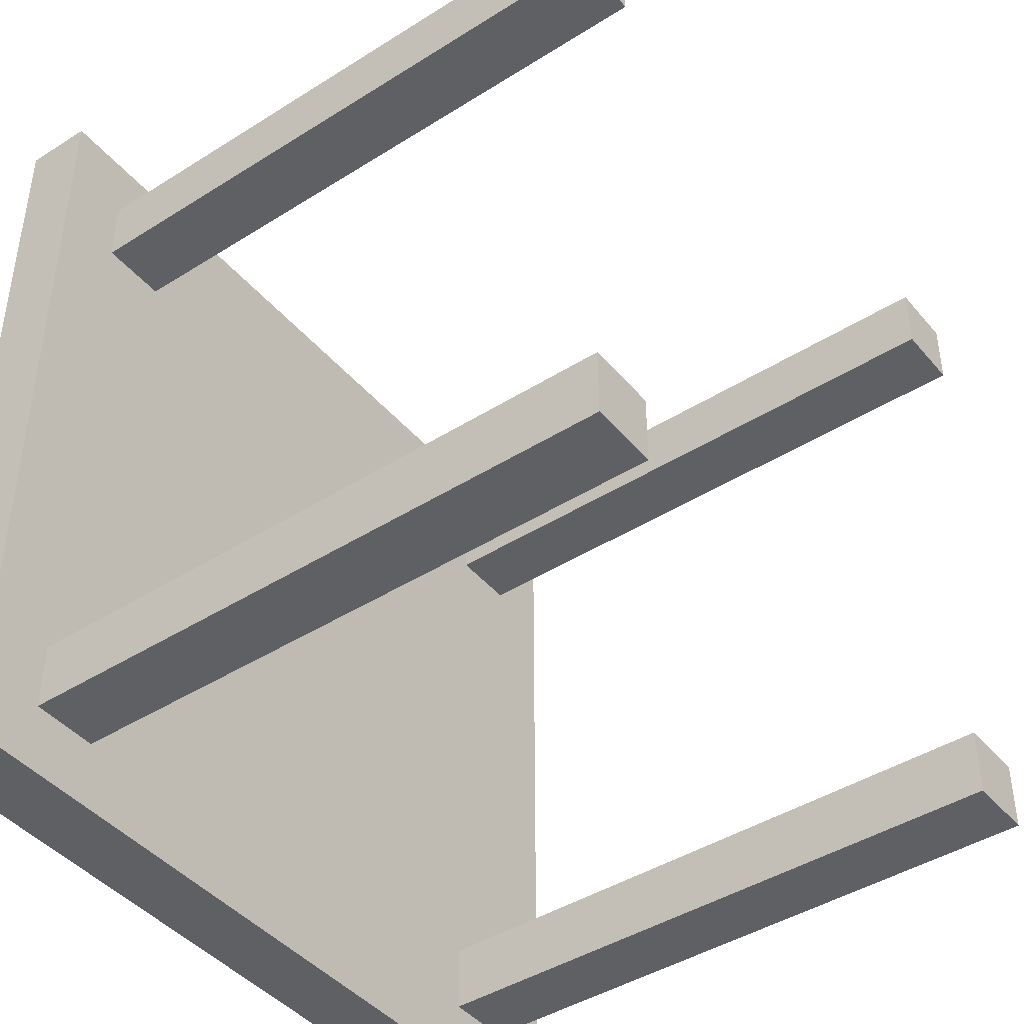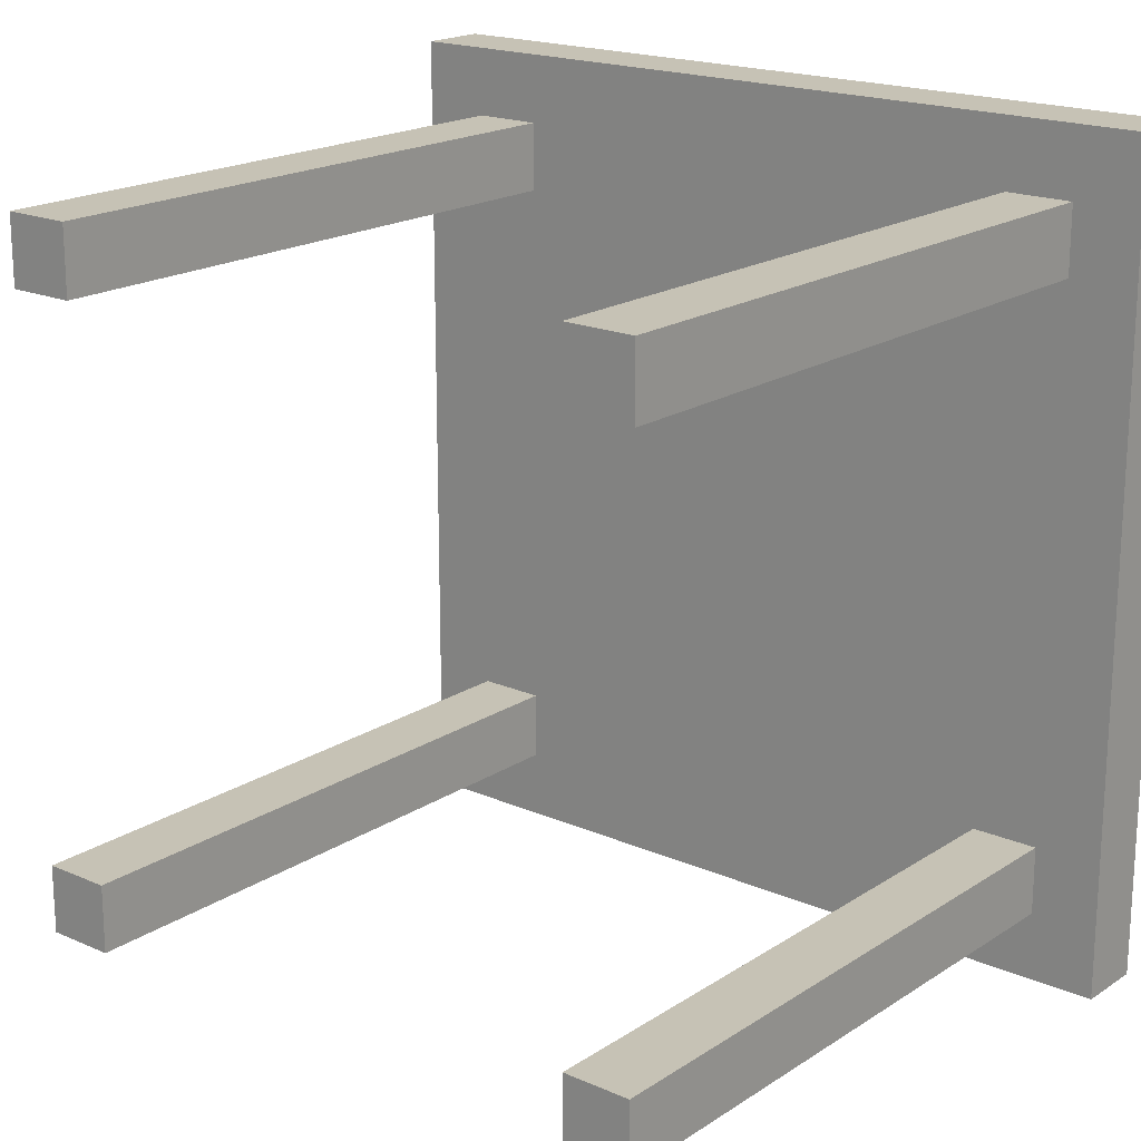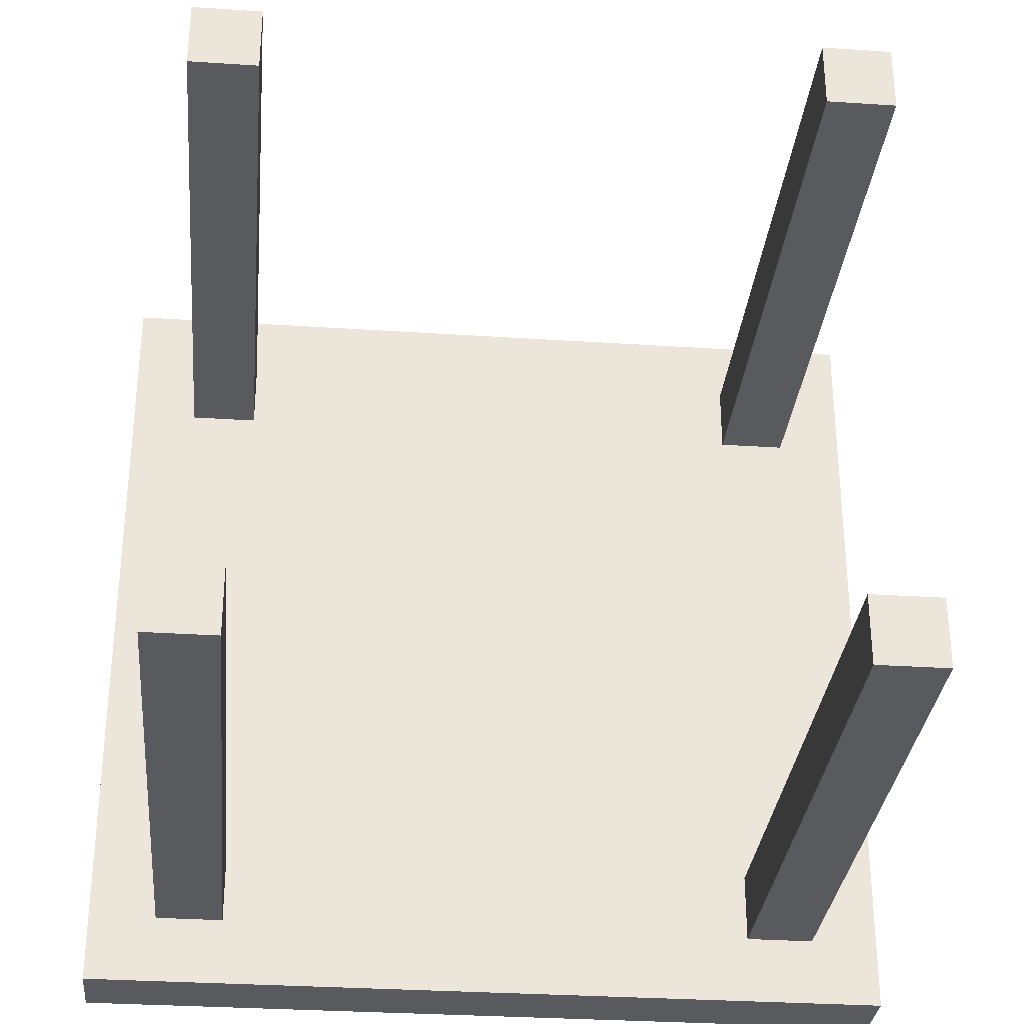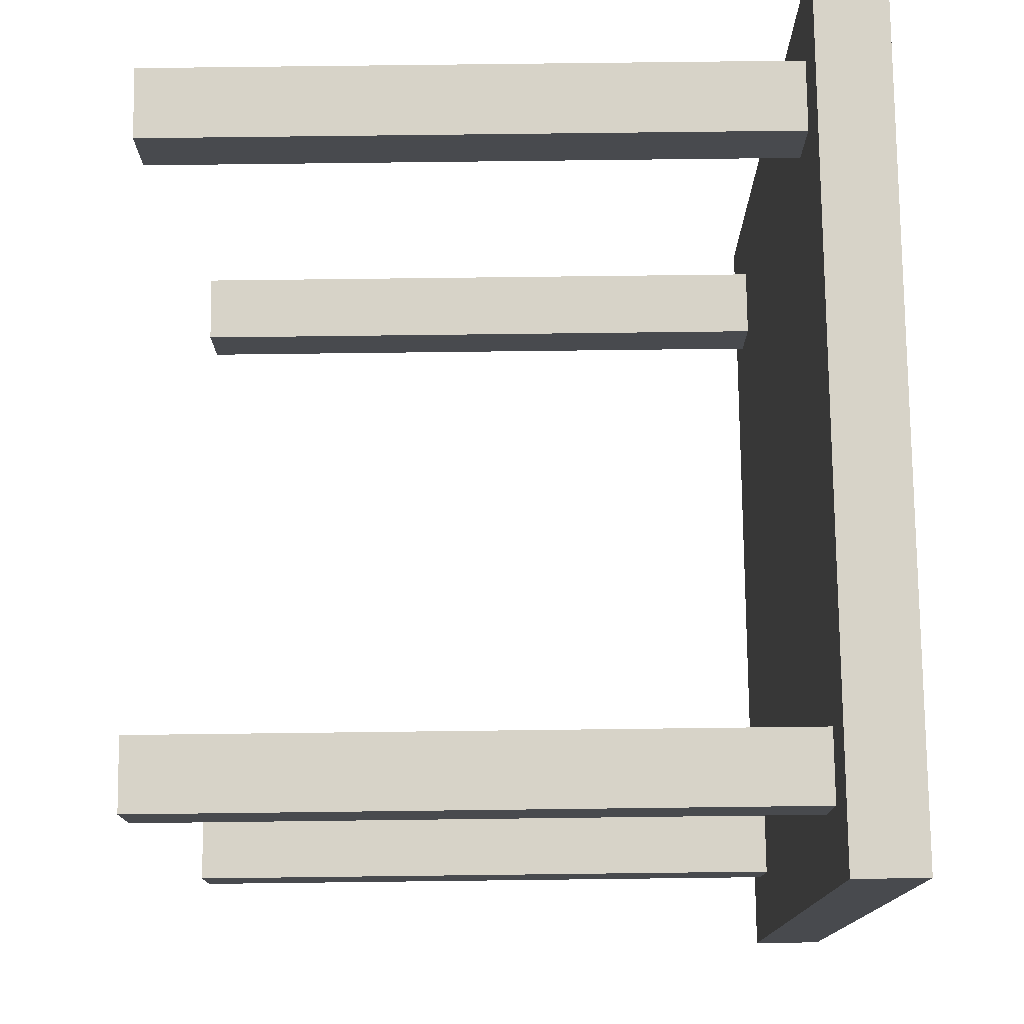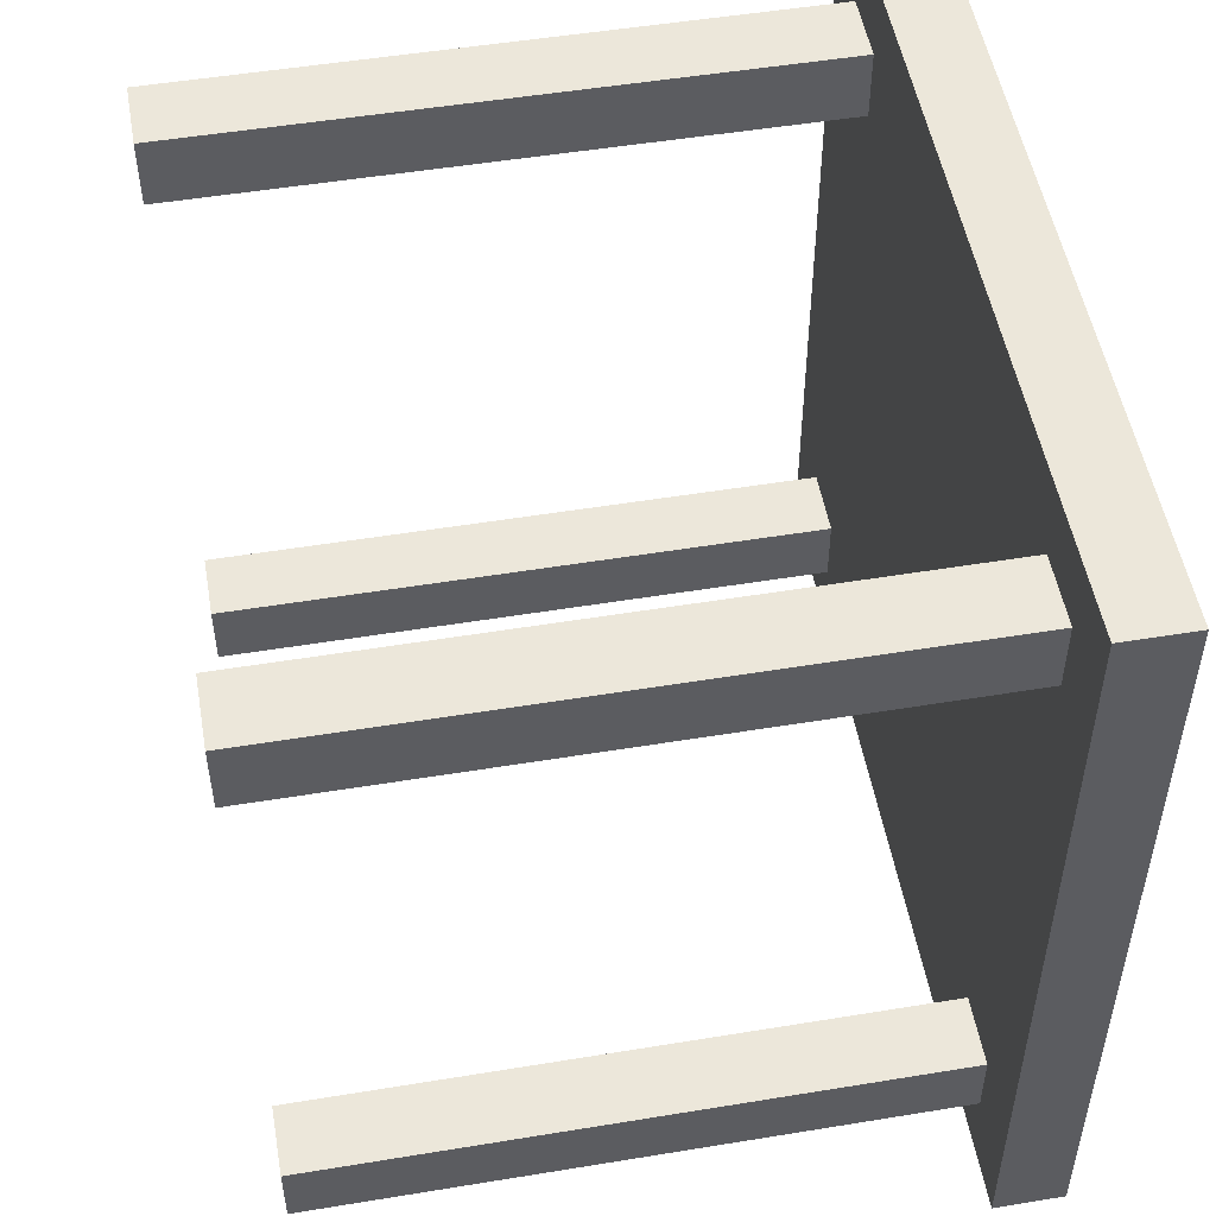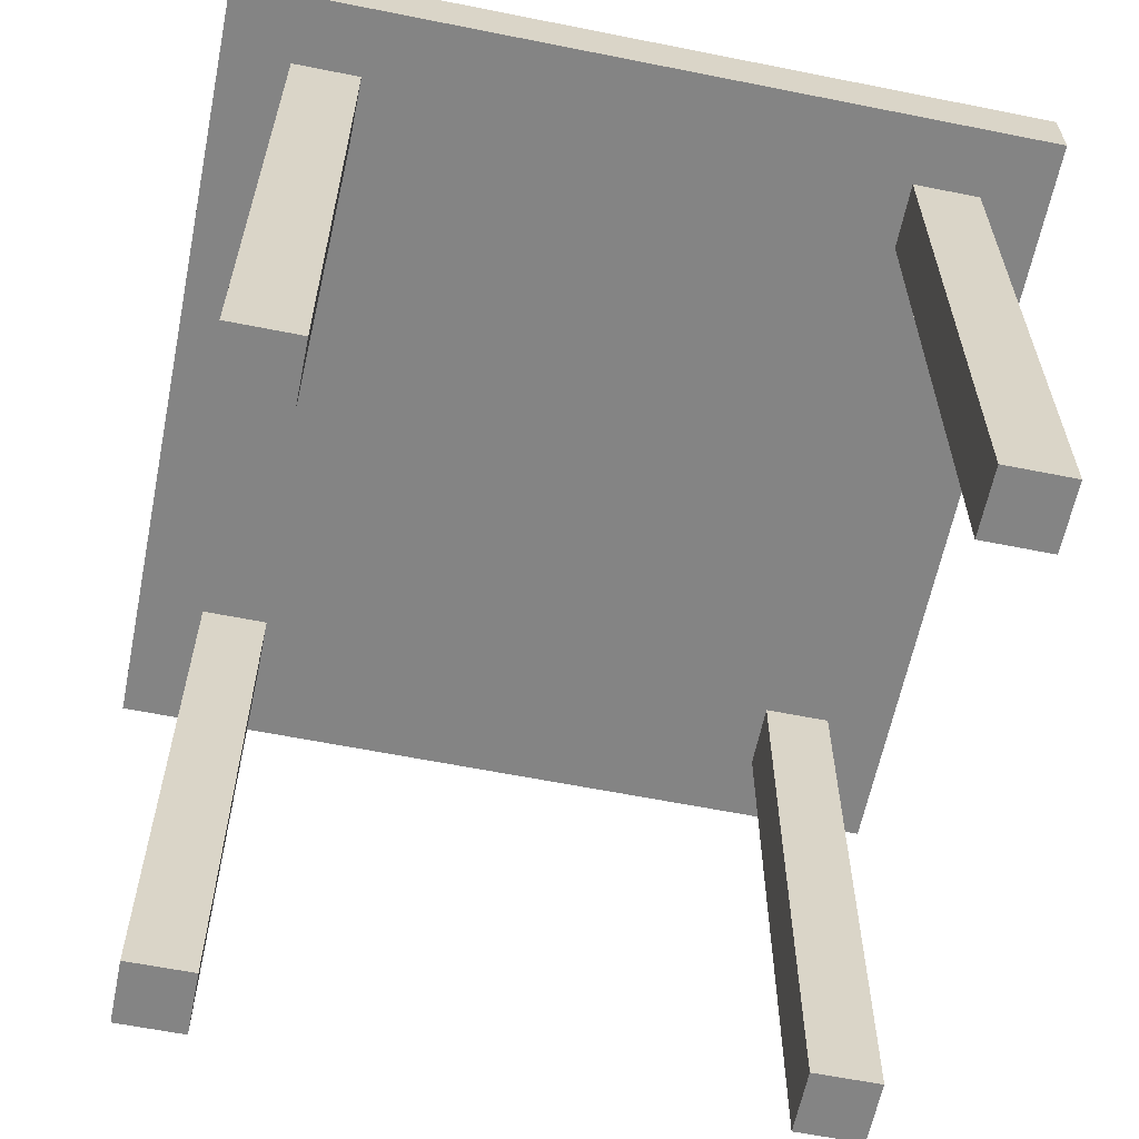
<metadata>
{"format":"obj","ext":"obj","renderer":"f3d","projection":"perspective","resolution":1024,"background":"white","views":[{"elev":-43.3,"azim":-53.2,"up":"+Z"},{"elev":18.9,"azim":39.5,"up":"+Z"},{"elev":-31.3,"azim":-5.4,"up":"+Z"},{"elev":76.8,"azim":89.3,"up":"+Z"},{"elev":51.6,"azim":79.9,"up":"+Z"},{"elev":-61.4,"azim":168.5,"up":"+Y"}]}
</metadata>
<code>
o 4er esstisch
v 14.3 1 -11.5
v 15.5 1 -11.5
v 14.3 1.1 -11.5
v 15.5 1.1 -11.5
v 14.4 0.1 -11.4
v 14.5 0.1 -11.4
v 15.3 0.1 -11.4
v 15.4 0.1 -11.4
v 14.4 1 -11.4
v 14.5 1 -11.4
v 15.3 1 -11.4
v 15.4 1 -11.4
v 14.4 0.1 -10.5
v 14.5 0.1 -10.5
v 15.3 0.1 -10.5
v 15.4 0.1 -10.5
v 14.4 1 -10.5
v 14.5 1 -10.5
v 15.3 1 -10.5
v 15.4 1 -10.5
v 14.4 0.1 -11.3
v 14.5 0.1 -11.3
v 15.3 0.1 -11.3
v 15.4 0.1 -11.3
v 14.4 1 -11.3
v 14.5 1 -11.3
v 15.3 1 -11.3
v 15.4 1 -11.3
v 14.4 0.1 -10.4
v 14.5 0.1 -10.4
v 15.3 0.1 -10.4
v 15.4 0.1 -10.4
v 14.4 1 -10.4
v 14.5 1 -10.4
v 15.3 1 -10.4
v 15.4 1 -10.4
v 14.3 1 -10.3
v 15.5 1 -10.3
v 14.3 1.1 -10.3
v 15.5 1.1 -10.3
v 14.3 1 -11.5
v 14.3 1.1 -11.5
v 14.3 1 -10.3
v 14.3 1.1 -10.3
v 14.4 0.1 -11.4
v 14.4 1 -11.4
v 14.4 0.1 -11.3
v 14.4 1 -11.3
v 14.4 0.1 -10.5
v 14.4 1 -10.5
v 14.4 0.1 -10.4
v 14.4 1 -10.4
v 15.3 0.1 -11.4
v 15.3 1 -11.4
v 15.3 0.1 -11.3
v 15.3 1 -11.3
v 15.3 0.1 -10.5
v 15.3 1 -10.5
v 15.3 0.1 -10.4
v 15.3 1 -10.4
v 14.5 0.1 -11.4
v 14.5 1 -11.4
v 14.5 0.1 -11.3
v 14.5 1 -11.3
v 14.5 0.1 -10.5
v 14.5 1 -10.5
v 14.5 0.1 -10.4
v 14.5 1 -10.4
v 15.4 0.1 -11.4
v 15.4 1 -11.4
v 15.4 0.1 -11.3
v 15.4 1 -11.3
v 15.4 0.1 -10.5
v 15.4 1 -10.5
v 15.4 0.1 -10.4
v 15.4 1 -10.4
v 15.5 1 -11.5
v 15.5 1.1 -11.5
v 15.5 1 -10.3
v 15.5 1.1 -10.3
v 14.4 0.1 -11.4
v 14.4 0.1 -11.3
v 14.4 0.1 -10.5
v 14.4 0.1 -10.4
v 14.5 0.1 -11.4
v 14.5 0.1 -11.3
v 14.5 0.1 -10.5
v 14.5 0.1 -10.4
v 15.3 0.1 -11.4
v 15.3 0.1 -11.3
v 15.3 0.1 -10.5
v 15.3 0.1 -10.4
v 15.4 0.1 -11.4
v 15.4 0.1 -11.3
v 15.4 0.1 -10.5
v 15.4 0.1 -10.4
v 14.3 1 -11.5
v 14.3 1 -10.3
v 14.4 1 -11.4
v 14.4 1 -11.3
v 14.4 1 -10.5
v 14.4 1 -10.4
v 14.5 1 -11.4
v 14.5 1 -11.3
v 14.5 1 -10.5
v 14.5 1 -10.4
v 15.3 1 -11.4
v 15.3 1 -11.3
v 15.3 1 -10.5
v 15.3 1 -10.4
v 15.4 1 -11.4
v 15.4 1 -11.3
v 15.4 1 -10.5
v 15.4 1 -10.4
v 15.5 1 -11.5
v 15.5 1 -10.3
v 14.3 1.1 -11.5
v 14.3 1.1 -10.3
v 15.5 1.1 -11.5
v 15.5 1.1 -10.3
f 3 2 1
f 4 2 3
f 9 6 5
f 10 6 9
f 11 8 7
f 12 8 11
f 17 14 13
f 18 14 17
f 19 16 15
f 20 16 19
f 21 22 25
f 25 22 26
f 23 24 27
f 27 24 28
f 29 30 33
f 33 30 34
f 31 32 35
f 35 32 36
f 37 38 39
f 39 38 40
f 43 42 41
f 44 42 43
f 47 46 45
f 48 46 47
f 51 50 49
f 52 50 51
f 55 54 53
f 56 54 55
f 59 58 57
f 60 58 59
f 61 62 63
f 63 62 64
f 65 66 67
f 67 66 68
f 69 70 71
f 71 70 72
f 73 74 75
f 75 74 76
f 77 78 79
f 79 78 80
f 85 82 81
f 86 82 85
f 87 84 83
f 88 84 87
f 93 90 89
f 94 90 93
f 95 92 91
f 96 92 95
f 99 98 97
f 100 98 99
f 101 98 100
f 102 98 101
f 103 99 97
f 104 101 100
f 105 101 104
f 106 98 102
f 107 105 104
f 107 106 105
f 107 103 97
f 107 104 103
f 108 106 107
f 109 106 108
f 110 98 106
f 110 106 109
f 111 107 97
f 112 109 108
f 113 109 112
f 114 98 110
f 115 111 97
f 115 114 113
f 115 113 112
f 115 112 111
f 116 98 114
f 116 114 115
f 117 118 119
f 119 118 120

</code>
